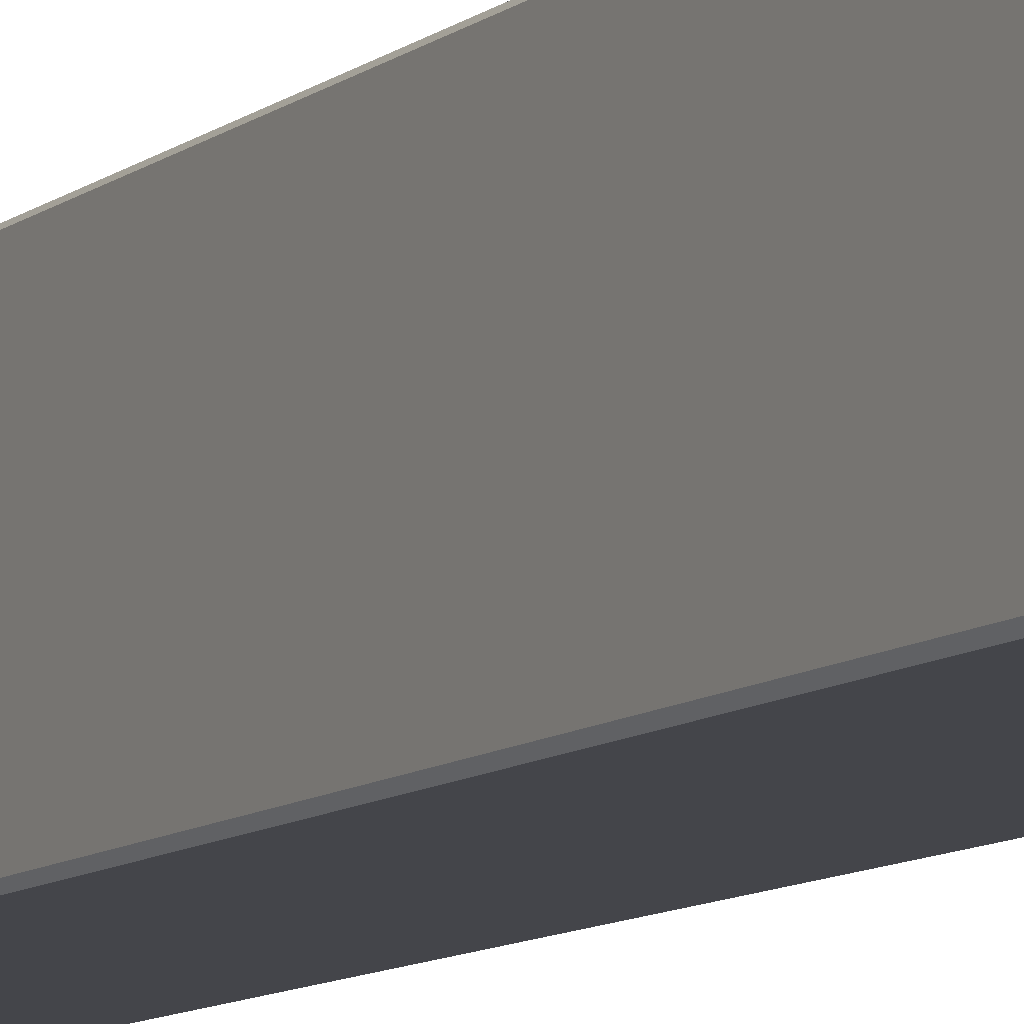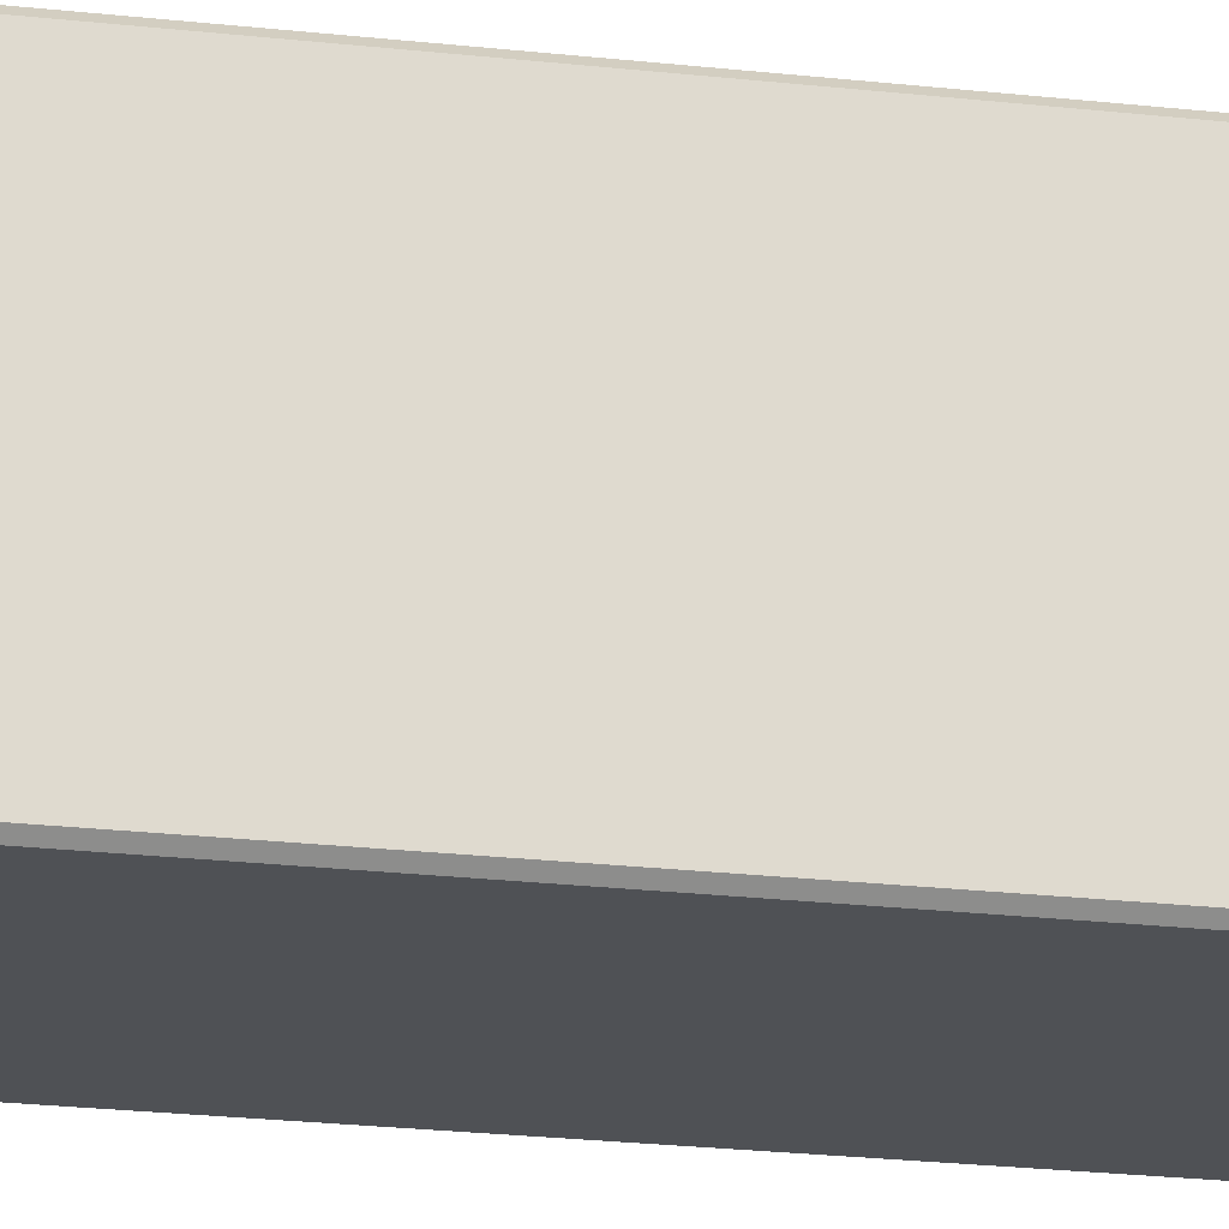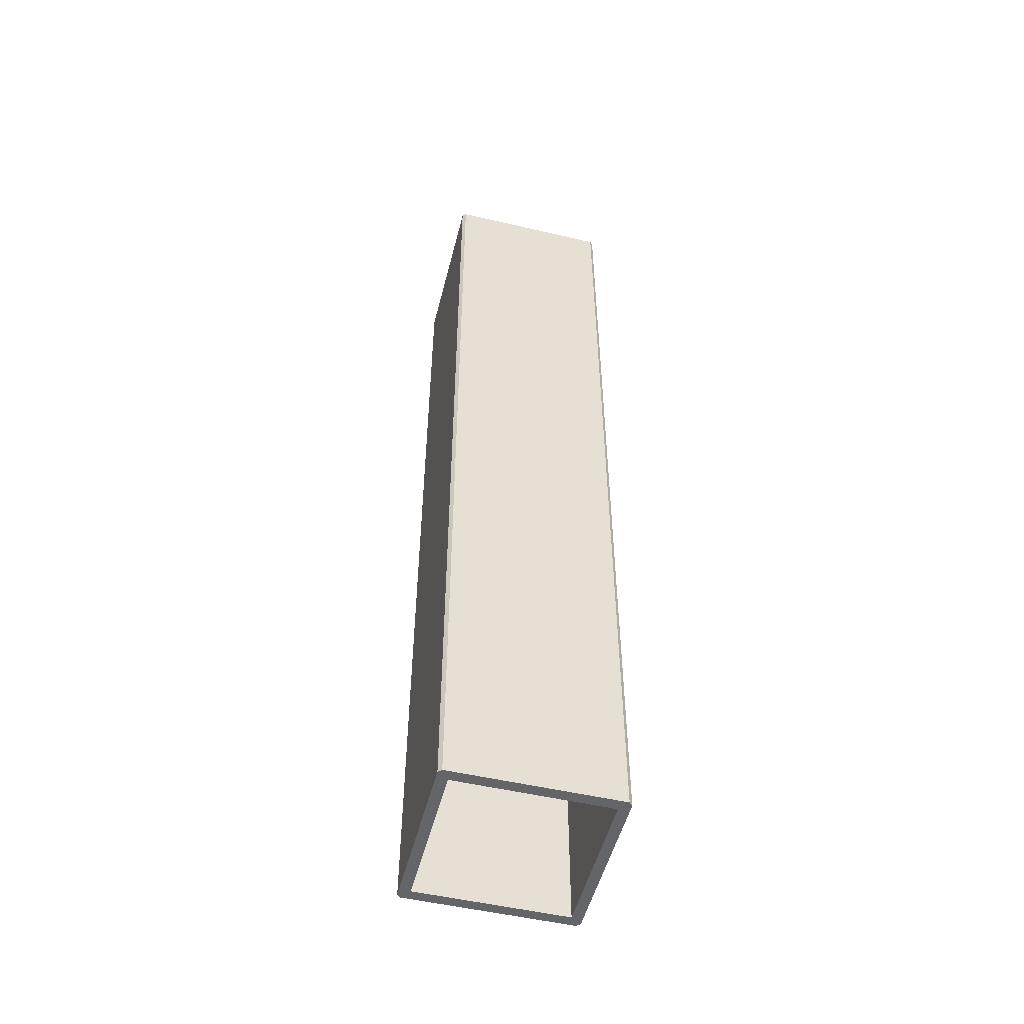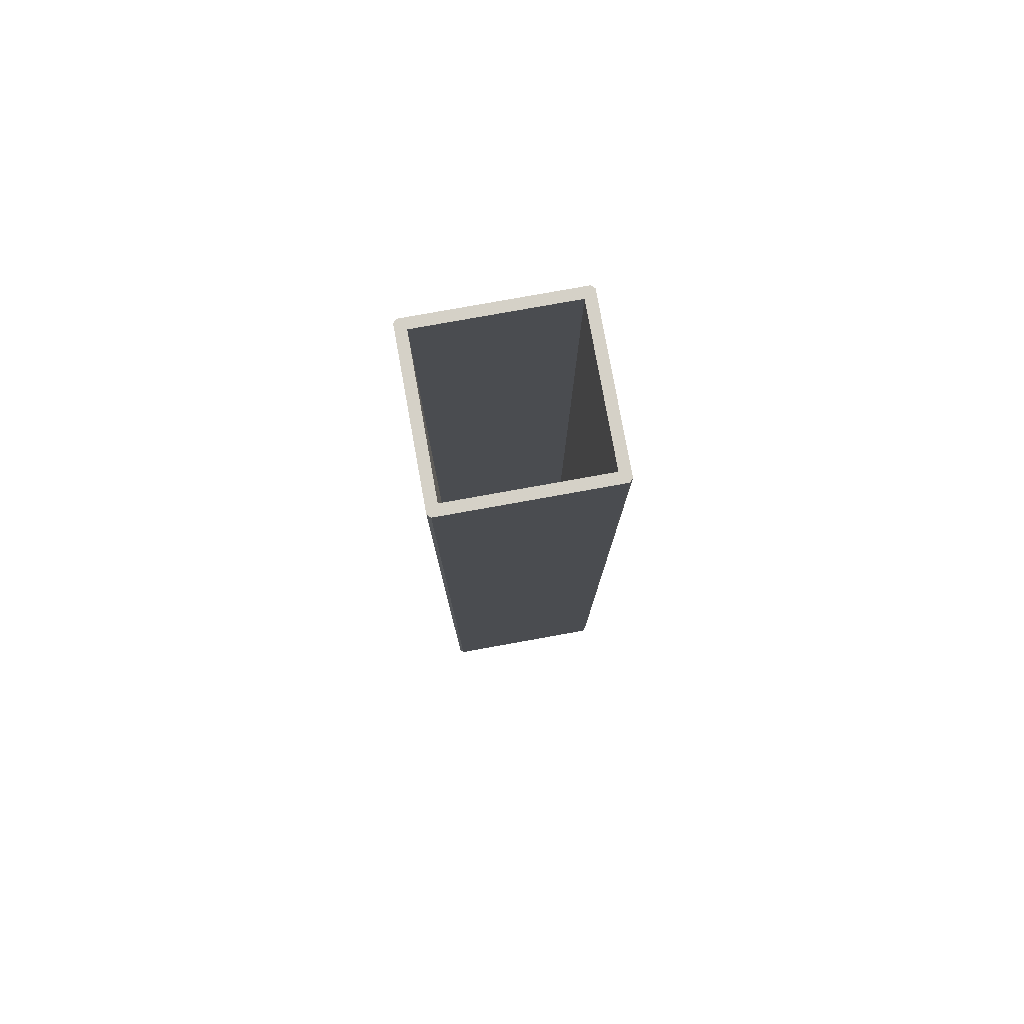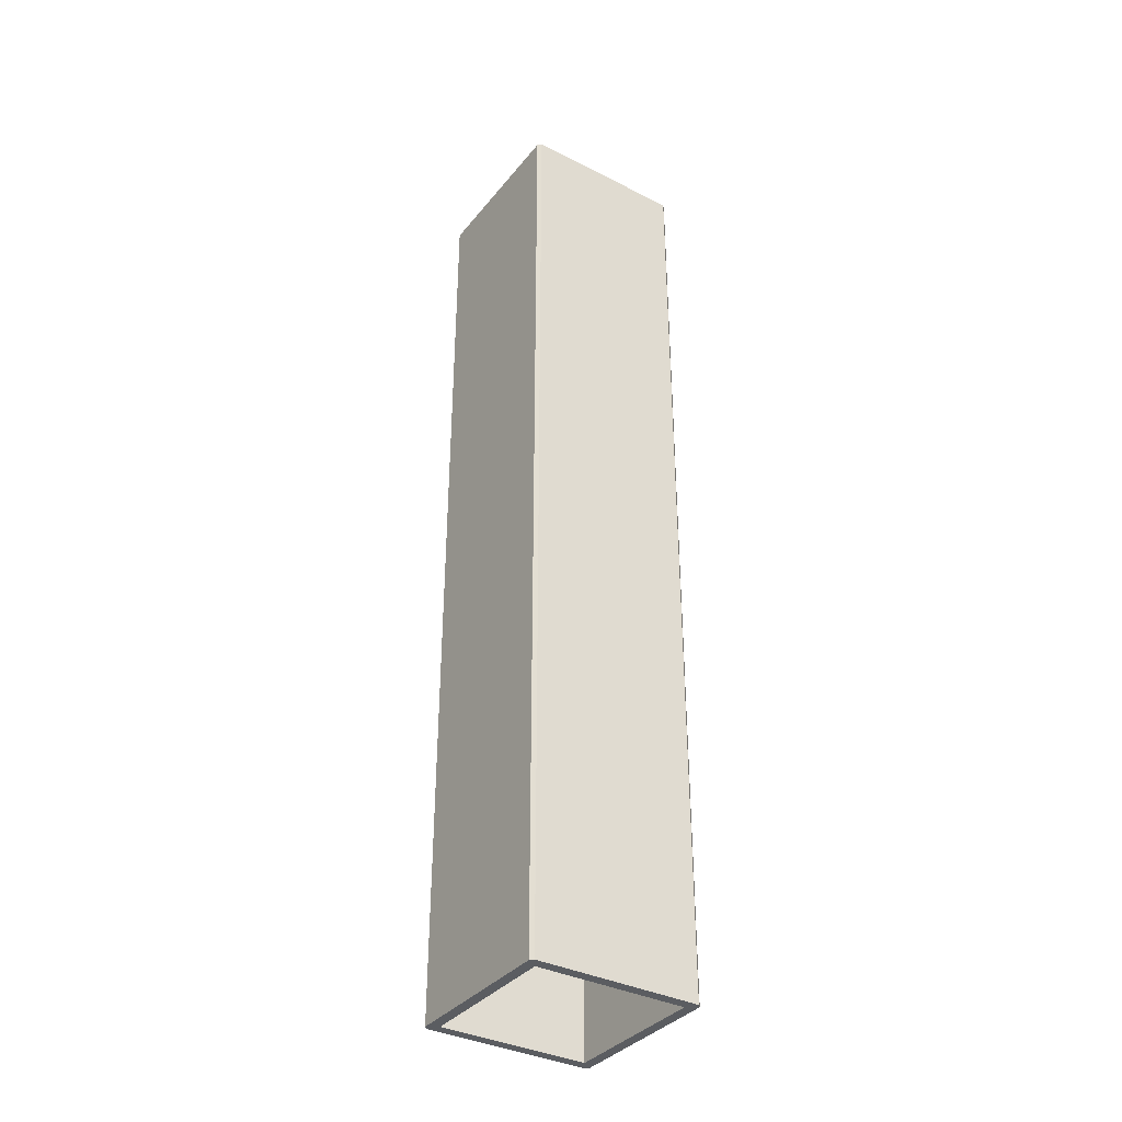
<metadata>
{"format":"obj","ext":"obj","renderer":"f3d","projection":"perspective","resolution":1024,"background":"white","views":[{"elev":-9.3,"azim":-27.3,"up":"+Z"},{"elev":-19.8,"azim":-102.6,"up":"+Z"},{"elev":-51.6,"azim":75.8,"up":"+Y"},{"elev":78.9,"azim":79.8,"up":"+Y"},{"elev":-36.0,"azim":-123.6,"up":"+Y"}]}
</metadata>
<code>
o TowerShield
g TowerShield
v -1.875 -14 2.5
v -2.188 -14 2.5
v -2.4 -14 2.5
v -2.4 14 2.5
v -2.188 14 2.5
v -1.875 14 2.5
v -1.562 14 2.5
v -1.25 14 2.5
v -0.9375 14 2.5
v -0.625 14 2.5
v -0.3125 14 2.5
v 0 14 2.5
v 0.3125 14 2.5
v 0.625 14 2.5
v 0.9375 14 2.5
v 1.25 14 2.5
v 1.562 14 2.5
v 1.875 14 2.5
v 2.188 14 2.5
v 2.4 14 2.5
v 2.4 -14 2.5
v 2.188 -14 2.5
v 1.875 -14 2.5
v 1.562 -14 2.5
v 1.25 -14 2.5
v 0.9375 -14 2.5
v 0.625 -14 2.5
v 0.3125 -14 2.5
v 0 -14 2.5
v -0.3125 -14 2.5
v -0.625 -14 2.5
v -0.9375 -14 2.5
v -1.25 -14 2.5
v -1.562 -14 2.5
v -2.5 -14 -1.875
v -2.5 -14 -2.188
v -2.5 -14 -2.4
v -2.5 14 -2.4
v -2.5 14 -2.188
v -2.5 14 -1.875
v -2.5 14 -1.562
v -2.5 14 -1.25
v -2.5 14 -0.9375
v -2.5 14 -0.625
v -2.5 14 -0.3125
v -2.5 14 0
v -2.5 14 0.3125
v -2.5 14 0.625
v -2.5 14 0.9375
v -2.5 14 1.25
v -2.5 14 1.562
v -2.5 14 1.875
v -2.5 14 2.188
v -2.5 14 2.4
v -2.5 -14 2.4
v -2.5 -14 2.188
v -2.5 -14 1.875
v -2.5 -14 1.562
v -2.5 -14 1.25
v -2.5 -14 0.9375
v -2.5 -14 0.625
v -2.5 -14 0.3125
v -2.5 -14 0
v -2.5 -14 -0.3125
v -2.5 -14 -0.625
v -2.5 -14 -0.9375
v -2.5 -14 -1.25
v -2.5 -14 -1.562
v -1.875 14 -2.5
v -2.188 14 -2.5
v -2.4 14 -2.5
v -2.4 -14 -2.5
v -2.188 -14 -2.5
v -1.875 -14 -2.5
v -1.562 -14 -2.5
v -1.25 -14 -2.5
v -0.9375 -14 -2.5
v -0.625 -14 -2.5
v -0.3125 -14 -2.5
v 0 -14 -2.5
v 0.3125 -14 -2.5
v 0.625 -14 -2.5
v 0.9375 -14 -2.5
v 1.25 -14 -2.5
v 1.562 -14 -2.5
v 1.875 -14 -2.5
v 2.188 -14 -2.5
v 2.4 -14 -2.5
v 2.4 14 -2.5
v 2.188 14 -2.5
v 1.875 14 -2.5
v 1.562 14 -2.5
v 1.25 14 -2.5
v 0.9375 14 -2.5
v 0.625 14 -2.5
v 0.3125 14 -2.5
v 0 14 -2.5
v -0.3125 14 -2.5
v -0.625 14 -2.5
v -0.9375 14 -2.5
v -1.25 14 -2.5
v -1.562 14 -2.5
v 2.5 14 -1.875
v 2.5 14 -2.188
v 2.5 14 -2.4
v 2.5 -14 -2.4
v 2.5 -14 -2.188
v 2.5 -14 -1.875
v 2.5 -14 -1.562
v 2.5 -14 -1.25
v 2.5 -14 -0.9375
v 2.5 -14 -0.625
v 2.5 -14 -0.3125
v 2.5 -14 0
v 2.5 -14 0.3125
v 2.5 -14 0.625
v 2.5 -14 0.9375
v 2.5 -14 1.25
v 2.5 -14 1.562
v 2.5 -14 1.875
v 2.5 -14 2.188
v 2.5 -14 2.4
v 2.5 14 2.4
v 2.5 14 2.188
v 2.5 14 1.875
v 2.5 14 1.562
v 2.5 14 1.25
v 2.5 14 0.9375
v 2.5 14 0.625
v 2.5 14 0.3125
v 2.5 14 0
v 2.5 14 -0.3125
v 2.5 14 -0.625
v 2.5 14 -0.9375
v 2.5 14 -1.25
v 2.5 14 -1.562
v 2.188 14 0
v 2.188 14 0.3125
v 2.188 14 0.625
v 2.188 14 0.9375
v 2.188 14 1.25
v 2.188 14 1.562
v 2.188 14 1.875
v 2.188 14 2.188
v 1.875 14 2.188
v 1.562 14 2.188
v 1.25 14 2.188
v 0.9375 14 2.188
v 0.625 14 2.188
v 0.3125 14 2.188
v 0 14 2.188
v -2.188 14 0
v -2.188 14 0.3125
v -2.188 14 0.625
v -2.188 14 0.9375
v -2.188 14 1.25
v -0.3125 14 2.188
v -0.625 14 2.188
v -0.9375 14 2.188
v -1.25 14 2.188
v -2.188 14 1.562
v -2.188 14 1.875
v -1.562 14 2.188
v -1.875 14 2.188
v -2.188 14 2.188
v -1.875 14 -2.188
v -2.188 14 -2.188
v -2.188 14 -1.875
v -1.562 14 -2.188
v -1.25 14 -2.188
v -2.188 14 -1.562
v -2.188 14 -1.25
v -0.9375 14 -2.188
v -0.625 14 -2.188
v -0.3125 14 -2.188
v 0 14 -2.188
v -2.188 14 -0.9375
v -2.188 14 -0.625
v -2.188 14 -0.3125
v 0.3125 14 -2.188
v 0.625 14 -2.188
v 0.9375 14 -2.188
v 1.25 14 -2.188
v 1.562 14 -2.188
v 1.875 14 -2.188
v 2.188 14 -2.188
v 2.188 14 -1.875
v 2.188 14 -1.562
v 2.188 14 -1.25
v 2.188 14 -0.9375
v 2.188 14 -0.625
v 2.188 14 -0.3125
v 0 -14 -2.188
v 0.3125 -14 -2.188
v 0.625 -14 -2.188
v 0.9375 -14 -2.188
v 1.25 -14 -2.188
v 2.188 -14 0
v 2.188 -14 -0.3125
v 2.188 -14 -0.625
v 2.188 -14 -0.9375
v 2.188 -14 -1.25
v 1.562 -14 -2.188
v 1.875 -14 -2.188
v 2.188 -14 -1.562
v 2.188 -14 -1.875
v 2.188 -14 -2.188
v -2.188 -14 -1.875
v -2.188 -14 -2.188
v -1.875 -14 -2.188
v -2.188 -14 -1.562
v -2.188 -14 -1.25
v -1.562 -14 -2.188
v -1.25 -14 -2.188
v -2.188 -14 -0.9375
v -2.188 -14 -0.625
v -2.188 -14 -0.3125
v -2.188 -14 0
v -0.9375 -14 -2.188
v -0.625 -14 -2.188
v -0.3125 -14 -2.188
v -2.188 -14 0.3125
v -2.188 -14 0.625
v -2.188 -14 0.9375
v -2.188 -14 1.25
v -2.188 -14 1.562
v -2.188 -14 1.875
v -2.188 -14 2.188
v -1.875 -14 2.188
v -1.562 -14 2.188
v -1.25 -14 2.188
v -0.9375 -14 2.188
v -0.625 -14 2.188
v -0.3125 -14 2.188
v 0 -14 2.188
v 0.3125 -14 2.188
v 0.625 -14 2.188
v 0.9375 -14 2.188
v 1.25 -14 2.188
v 1.562 -14 2.188
v 1.875 -14 2.188
v 2.188 -14 2.188
v 2.188 -14 1.875
v 2.188 -14 1.562
v 2.188 -14 1.25
v 2.188 -14 0.9375
v 2.188 -14 0.625
v 2.188 -14 0.3125
v -1.875 -14 -2.188
v -2.188 -14 -2.188
v -1.562 -14 -2.188
v -1.25 -14 -2.188
v -0.9375 -14 -2.188
v -0.625 -14 -2.188
v -0.3125 -14 -2.188
v 0 -14 -2.188
v 0.3125 -14 -2.188
v 0.625 -14 -2.188
v 0.9375 -14 -2.188
v 1.25 -14 -2.188
v 1.562 -14 -2.188
v 1.875 -14 -2.188
v 2.188 -14 -2.188
v -2.188 -14 -1.875
v 2.188 -14 -1.875
v 2.188 -14 -1.562
v 2.188 -14 -1.25
v 2.188 -14 -0.9375
v 2.188 -14 -0.625
v 2.188 -14 -0.3125
v 2.188 -14 0
v 2.188 -14 0.3125
v 2.188 -14 0.625
v 2.188 -14 0.9375
v 2.188 -14 1.25
v 2.188 -14 1.562
v 2.188 -14 1.875
v 2.188 -14 2.188
v 1.875 -14 2.188
v 1.562 -14 2.188
v -2.188 -14 -1.562
v -2.188 -14 -1.25
v -2.188 -14 -0.9375
v -2.188 -14 -0.625
v -2.188 -14 -0.3125
v -2.188 -14 0
v -2.188 -14 0.3125
v -2.188 -14 0.625
v -2.188 -14 0.9375
v -2.188 -14 1.25
v -2.188 -14 1.562
v -2.188 -14 1.875
v -2.188 -14 2.188
v -1.875 -14 2.188
v -1.562 -14 2.188
v -1.25 -14 2.188
v -0.9375 -14 2.188
v -0.625 -14 2.188
v -0.3125 -14 2.188
v 0 -14 2.188
v 0.3125 -14 2.188
v 0.625 -14 2.188
v 0.9375 -14 2.188
v 1.25 -14 2.188
g TowerShield
f 4 3 2
f 19 21 20
f 19 22 21
f 18 22 19
f 18 23 22
f 17 23 18
f 17 24 23
f 16 24 17
f 16 25 24
f 15 25 16
f 15 26 25
f 14 26 15
f 14 27 26
f 13 27 14
f 13 28 27
f 12 28 13
f 12 29 28
f 11 29 12
f 11 30 29
f 10 30 11
f 10 31 30
f 9 31 10
f 9 32 31
f 8 32 9
f 8 33 32
f 7 33 8
f 7 34 33
f 6 34 7
f 6 1 34
f 5 1 6
f 5 2 1
f 4 2 5
f 38 37 36
f 53 55 54
f 53 56 55
f 52 56 53
f 52 57 56
f 51 57 52
f 51 58 57
f 50 58 51
f 50 59 58
f 49 59 50
f 49 60 59
f 48 60 49
f 48 61 60
f 47 61 48
f 47 62 61
f 46 62 47
f 46 63 62
f 45 63 46
f 45 64 63
f 44 64 45
f 44 65 64
f 43 65 44
f 43 66 65
f 42 66 43
f 42 67 66
f 41 67 42
f 41 68 67
f 40 68 41
f 40 35 68
f 39 35 40
f 39 36 35
f 38 36 39
f 70 73 71
f 74 73 70
f 69 74 70
f 75 74 69
f 102 75 69
f 76 75 102
f 101 76 102
f 77 76 101
f 100 77 101
f 78 77 100
f 99 78 100
f 79 78 99
f 98 79 99
f 80 79 98
f 97 80 98
f 81 80 97
f 96 81 97
f 82 81 96
f 95 82 96
f 83 82 95
f 94 83 95
f 84 83 94
f 93 84 94
f 85 84 93
f 92 85 93
f 86 85 92
f 91 86 92
f 87 86 91
f 90 87 91
f 88 87 90
f 89 88 90
f 73 72 71
f 104 107 105
f 108 107 104
f 103 108 104
f 109 108 103
f 136 109 103
f 110 109 136
f 135 110 136
f 111 110 135
f 134 111 135
f 112 111 134
f 133 112 134
f 113 112 133
f 132 113 133
f 114 113 132
f 131 114 132
f 115 114 131
f 130 115 131
f 116 115 130
f 129 116 130
f 117 116 129
f 128 117 129
f 118 117 128
f 127 118 128
f 119 118 127
f 126 119 127
f 120 119 126
f 125 120 126
f 121 120 125
f 124 121 125
f 122 121 124
f 123 122 124
f 107 106 105
f 36 37 209
f 37 72 209
f 72 73 209
f 167 70 71
f 167 71 38
f 167 38 39
f 228 2 3
f 228 3 55
f 55 56 228
f 165 53 54
f 54 4 165
f 4 5 165
f 20 144 19
f 123 124 144
f 20 123 144
f 242 122 21
f 242 121 122
f 22 242 21
f 106 107 207
f 88 106 207
f 207 87 88
f 89 90 186
f 186 105 89
f 186 104 105
f 130 131 137
f 137 138 130
f 129 130 138
f 138 139 129
f 128 129 139
f 139 140 128
f 127 128 140
f 140 141 127
f 126 127 141
f 141 142 126
f 125 126 142
f 142 143 125
f 124 125 143
f 143 144 124
f 19 144 145
f 145 18 19
f 18 145 146
f 146 17 18
f 17 146 147
f 147 16 17
f 16 147 148
f 148 15 16
f 15 148 149
f 149 14 15
f 14 149 150
f 150 13 14
f 13 150 151
f 151 12 13
f 153 152 46
f 46 47 153
f 154 153 47
f 47 48 154
f 155 154 48
f 48 49 155
f 156 155 49
f 49 50 156
f 12 151 157
f 157 11 12
f 11 157 158
f 158 10 11
f 10 158 159
f 159 9 10
f 9 159 160
f 160 8 9
f 161 156 50
f 50 51 161
f 162 161 51
f 51 52 162
f 8 160 163
f 163 7 8
f 7 163 164
f 164 6 7
f 165 162 52
f 52 53 165
f 6 164 165
f 165 5 6
f 166 69 70
f 70 167 166
f 168 167 39
f 39 40 168
f 169 102 69
f 69 166 169
f 170 101 102
f 102 169 170
f 171 168 40
f 40 41 171
f 172 171 41
f 41 42 172
f 173 100 101
f 101 170 173
f 174 99 100
f 100 173 174
f 175 98 99
f 99 174 175
f 176 97 98
f 98 175 176
f 177 172 42
f 42 43 177
f 178 177 43
f 43 44 178
f 179 178 44
f 44 45 179
f 152 179 45
f 45 46 152
f 180 96 97
f 97 176 180
f 181 95 96
f 96 180 181
f 182 94 95
f 95 181 182
f 183 93 94
f 94 182 183
f 184 92 93
f 93 183 184
f 185 91 92
f 92 184 185
f 186 90 91
f 91 185 186
f 103 104 186
f 186 187 103
f 136 103 187
f 187 188 136
f 135 136 188
f 188 189 135
f 134 135 189
f 189 190 134
f 133 134 190
f 190 191 133
f 132 133 191
f 191 192 132
f 131 132 192
f 192 137 131
f 194 193 80
f 80 81 194
f 195 194 81
f 81 82 195
f 196 195 82
f 82 83 196
f 197 196 83
f 83 84 197
f 114 198 199
f 199 113 114
f 113 199 200
f 200 112 113
f 112 200 201
f 201 111 112
f 111 201 202
f 202 110 111
f 203 197 84
f 84 85 203
f 204 203 85
f 85 86 204
f 110 202 205
f 205 109 110
f 109 205 206
f 206 108 109
f 207 204 86
f 86 87 207
f 108 206 207
f 207 107 108
f 208 35 36
f 36 209 208
f 210 209 73
f 73 74 210
f 211 68 35
f 35 208 211
f 212 67 68
f 68 211 212
f 213 210 74
f 74 75 213
f 214 213 75
f 75 76 214
f 215 66 67
f 67 212 215
f 216 65 66
f 66 215 216
f 217 64 65
f 65 216 217
f 218 63 64
f 64 217 218
f 219 214 76
f 76 77 219
f 220 219 77
f 77 78 220
f 221 220 78
f 78 79 221
f 193 221 79
f 79 80 193
f 222 62 63
f 63 218 222
f 223 61 62
f 62 222 223
f 224 60 61
f 61 223 224
f 225 59 60
f 60 224 225
f 226 58 59
f 59 225 226
f 227 57 58
f 58 226 227
f 228 56 57
f 57 227 228
f 1 2 228
f 228 229 1
f 34 1 229
f 229 230 34
f 33 34 230
f 230 231 33
f 32 33 231
f 231 232 32
f 31 32 232
f 232 233 31
f 30 31 233
f 233 234 30
f 29 30 234
f 234 235 29
f 28 29 235
f 235 236 28
f 27 28 236
f 236 237 27
f 26 27 237
f 237 238 26
f 25 26 238
f 238 239 25
f 24 25 239
f 239 240 24
f 23 24 240
f 240 241 23
f 22 23 241
f 241 242 22
f 121 242 243
f 243 120 121
f 120 243 244
f 244 119 120
f 119 244 245
f 245 118 119
f 118 245 246
f 246 117 118
f 117 246 247
f 247 116 117
f 116 247 248
f 248 115 116
f 115 248 198
f 198 114 115
f 249 166 167
f 167 250 249
f 251 169 166
f 166 249 251
f 252 170 169
f 169 251 252
f 253 173 170
f 170 252 253
f 254 174 173
f 173 253 254
f 255 175 174
f 174 254 255
f 256 176 175
f 175 255 256
f 257 180 176
f 176 256 257
f 258 181 180
f 180 257 258
f 259 182 181
f 181 258 259
f 260 183 182
f 182 259 260
f 261 184 183
f 183 260 261
f 262 185 184
f 184 261 262
f 263 186 185
f 185 262 263
f 250 167 168
f 168 264 250
f 265 187 186
f 186 263 265
f 266 188 187
f 187 265 266
f 267 189 188
f 188 266 267
f 268 190 189
f 189 267 268
f 269 191 190
f 190 268 269
f 270 192 191
f 191 269 270
f 271 137 192
f 192 270 271
f 272 138 137
f 137 271 272
f 273 139 138
f 138 272 273
f 274 140 139
f 139 273 274
f 275 141 140
f 140 274 275
f 276 142 141
f 141 275 276
f 277 143 142
f 142 276 277
f 278 144 143
f 143 277 278
f 279 145 144
f 144 278 279
f 280 146 145
f 145 279 280
f 264 168 171
f 171 281 264
f 281 171 172
f 172 282 281
f 282 172 177
f 177 283 282
f 283 177 178
f 178 284 283
f 284 178 179
f 179 285 284
f 285 179 152
f 152 286 285
f 286 152 153
f 153 287 286
f 287 153 154
f 154 288 287
f 288 154 155
f 155 289 288
f 289 155 156
f 156 290 289
f 290 156 161
f 161 291 290
f 291 161 162
f 162 292 291
f 292 162 165
f 165 293 292
f 293 165 164
f 164 294 293
f 294 164 163
f 163 295 294
f 295 163 160
f 160 296 295
f 296 160 159
f 159 297 296
f 297 159 158
f 158 298 297
f 298 158 157
f 157 299 298
f 299 157 151
f 151 300 299
f 300 151 150
f 150 301 300
f 301 150 149
f 149 302 301
f 302 149 148
f 148 303 302
f 303 148 147
f 147 304 303
f 304 147 146
f 146 280 304
f 72 37 38
f 38 71 72
f 55 3 4
f 4 54 55
f 123 20 21
f 21 122 123
f 106 88 89
f 89 105 106

</code>
